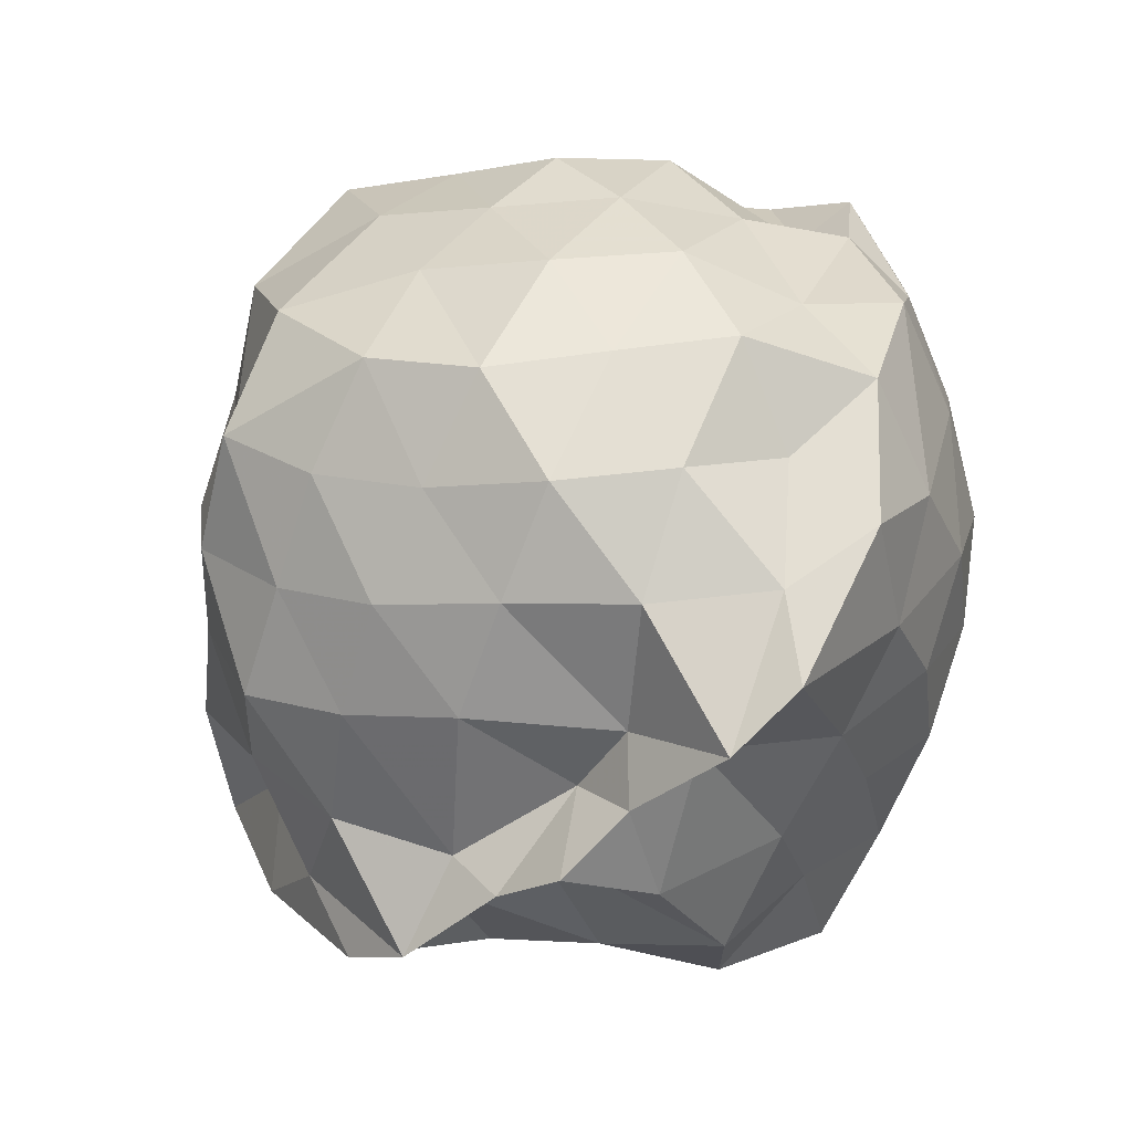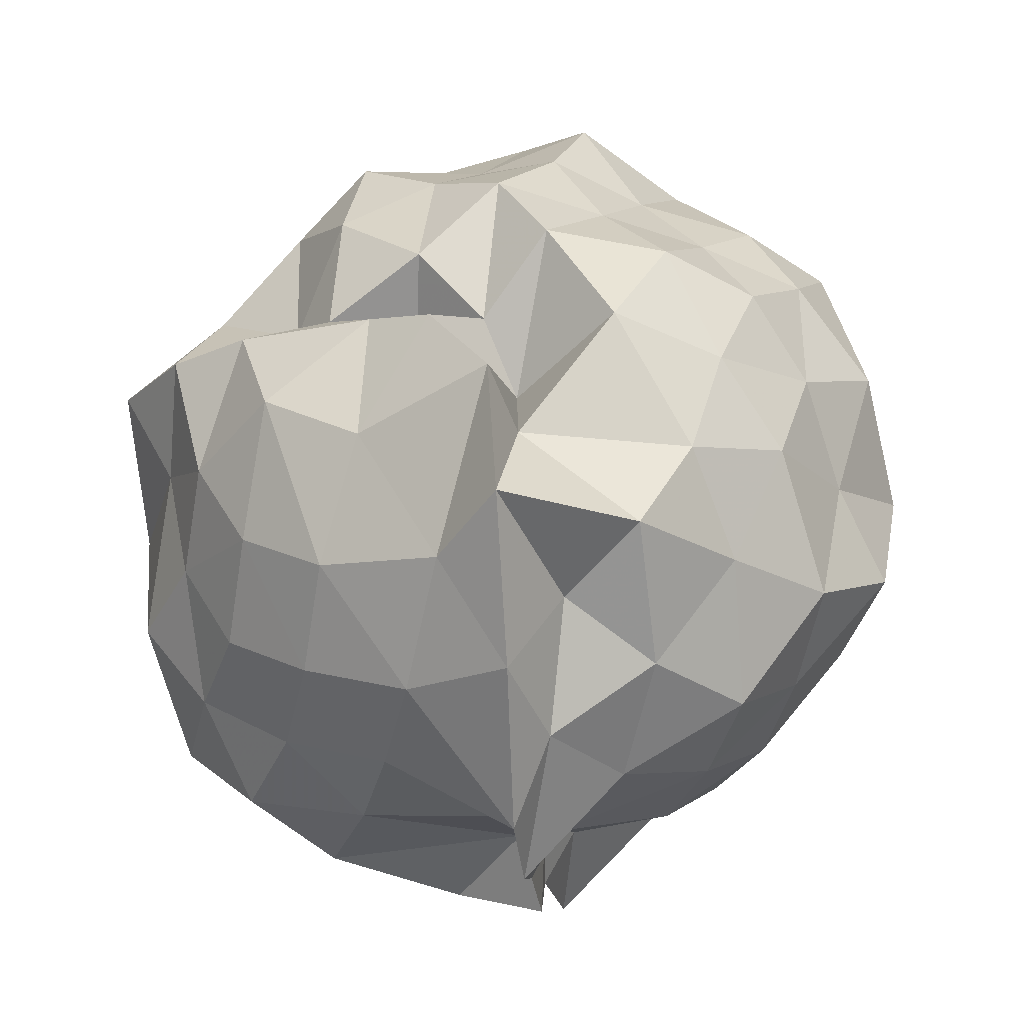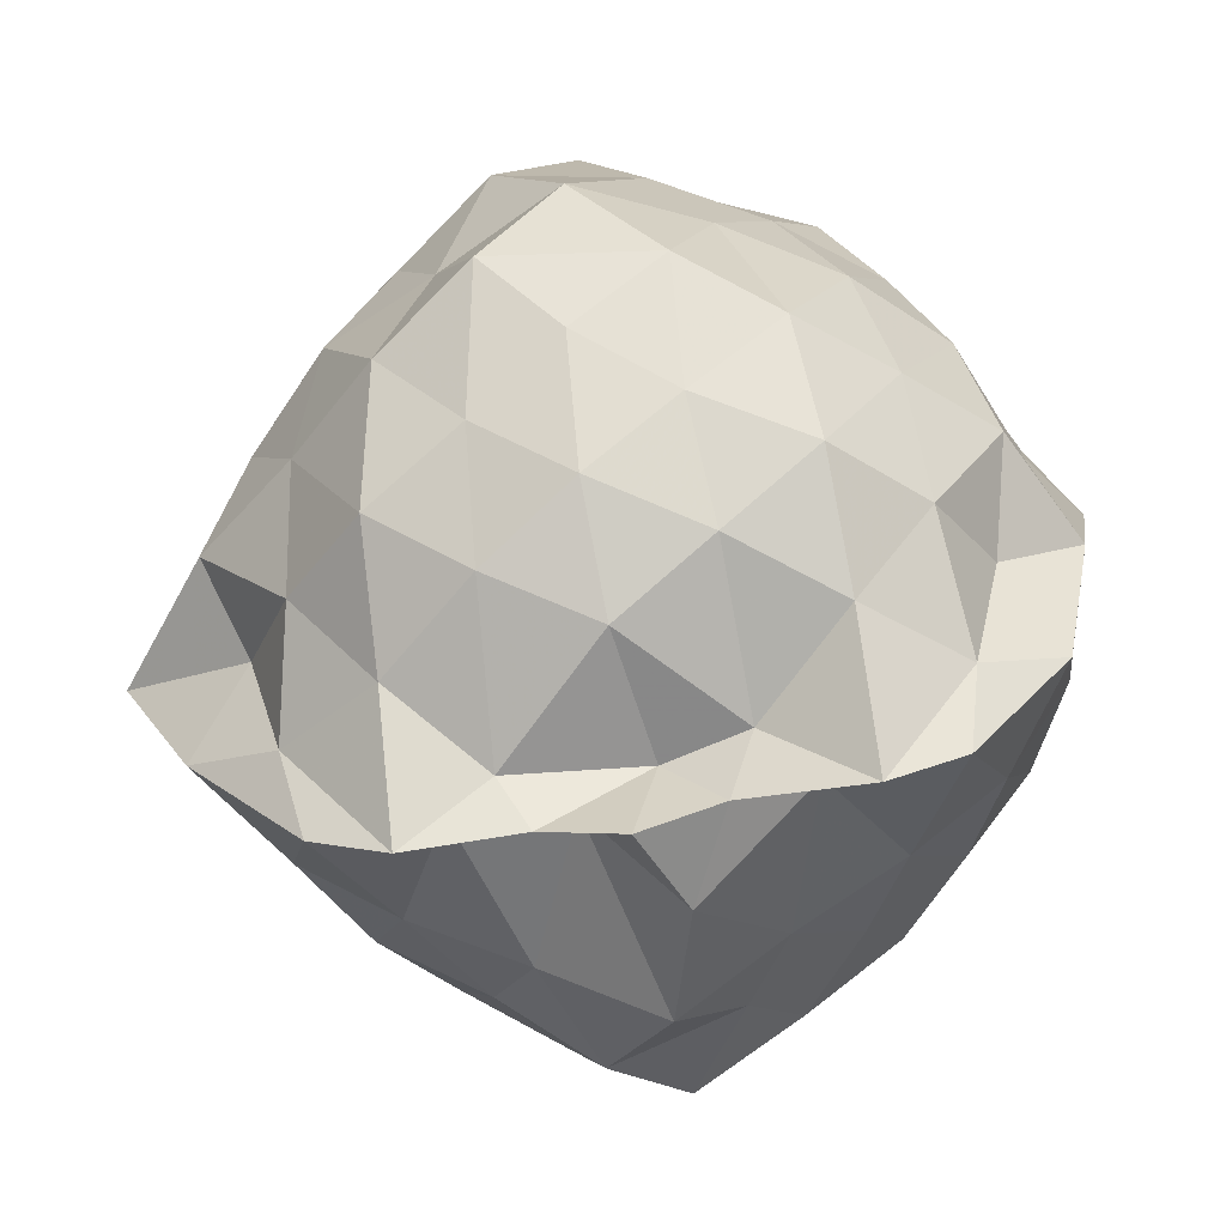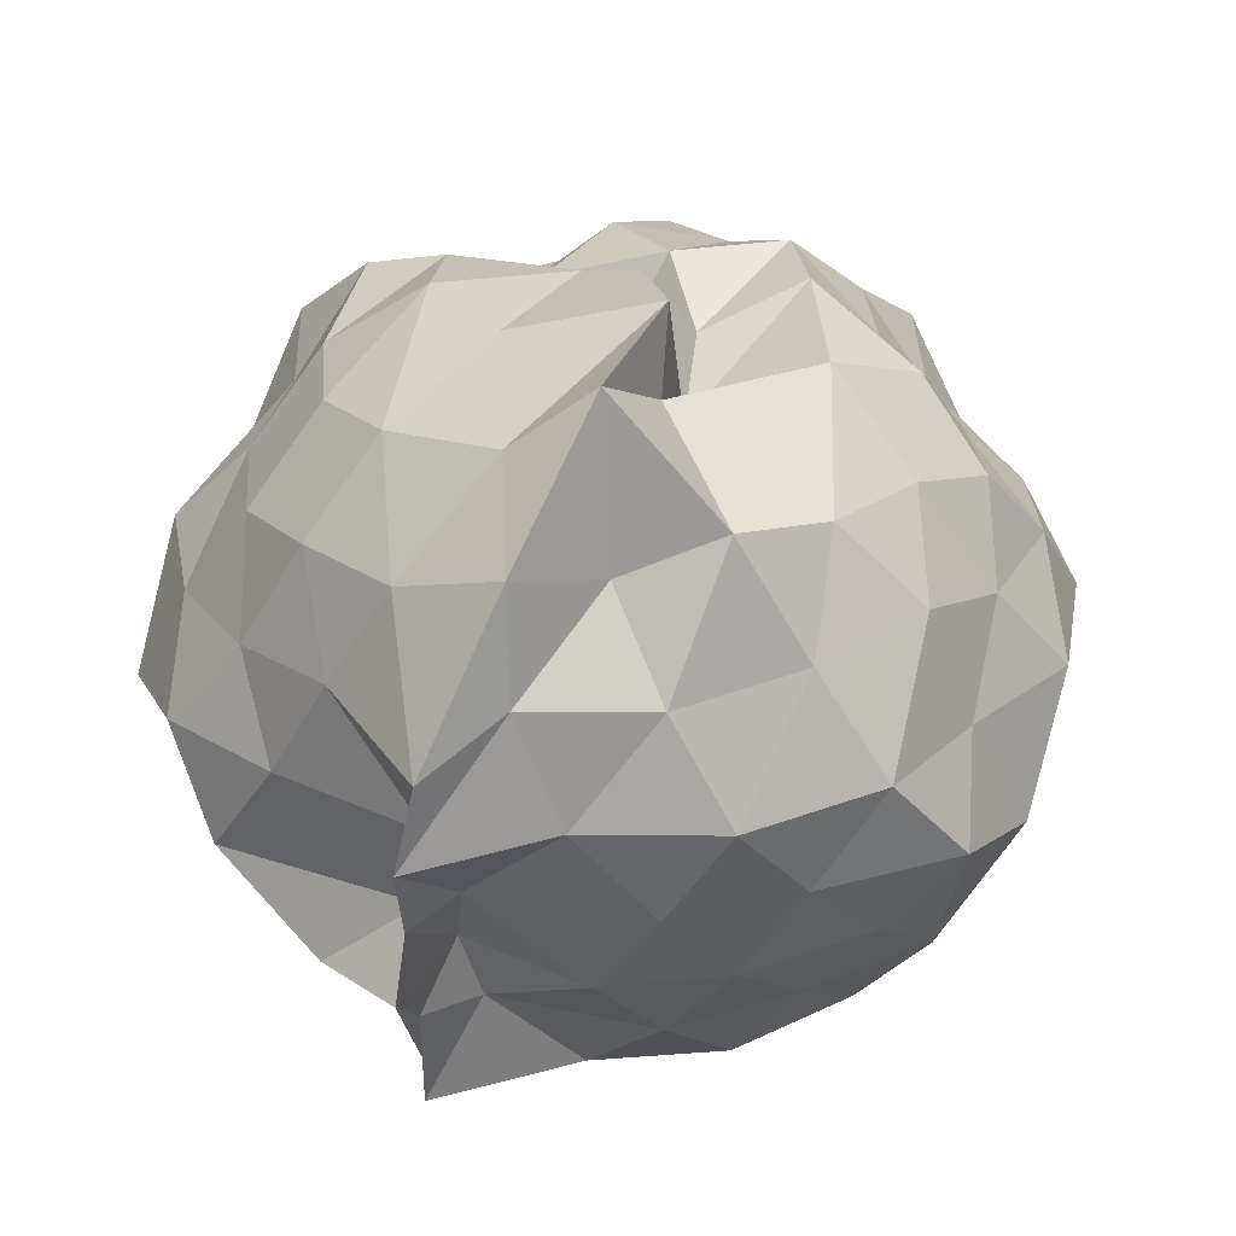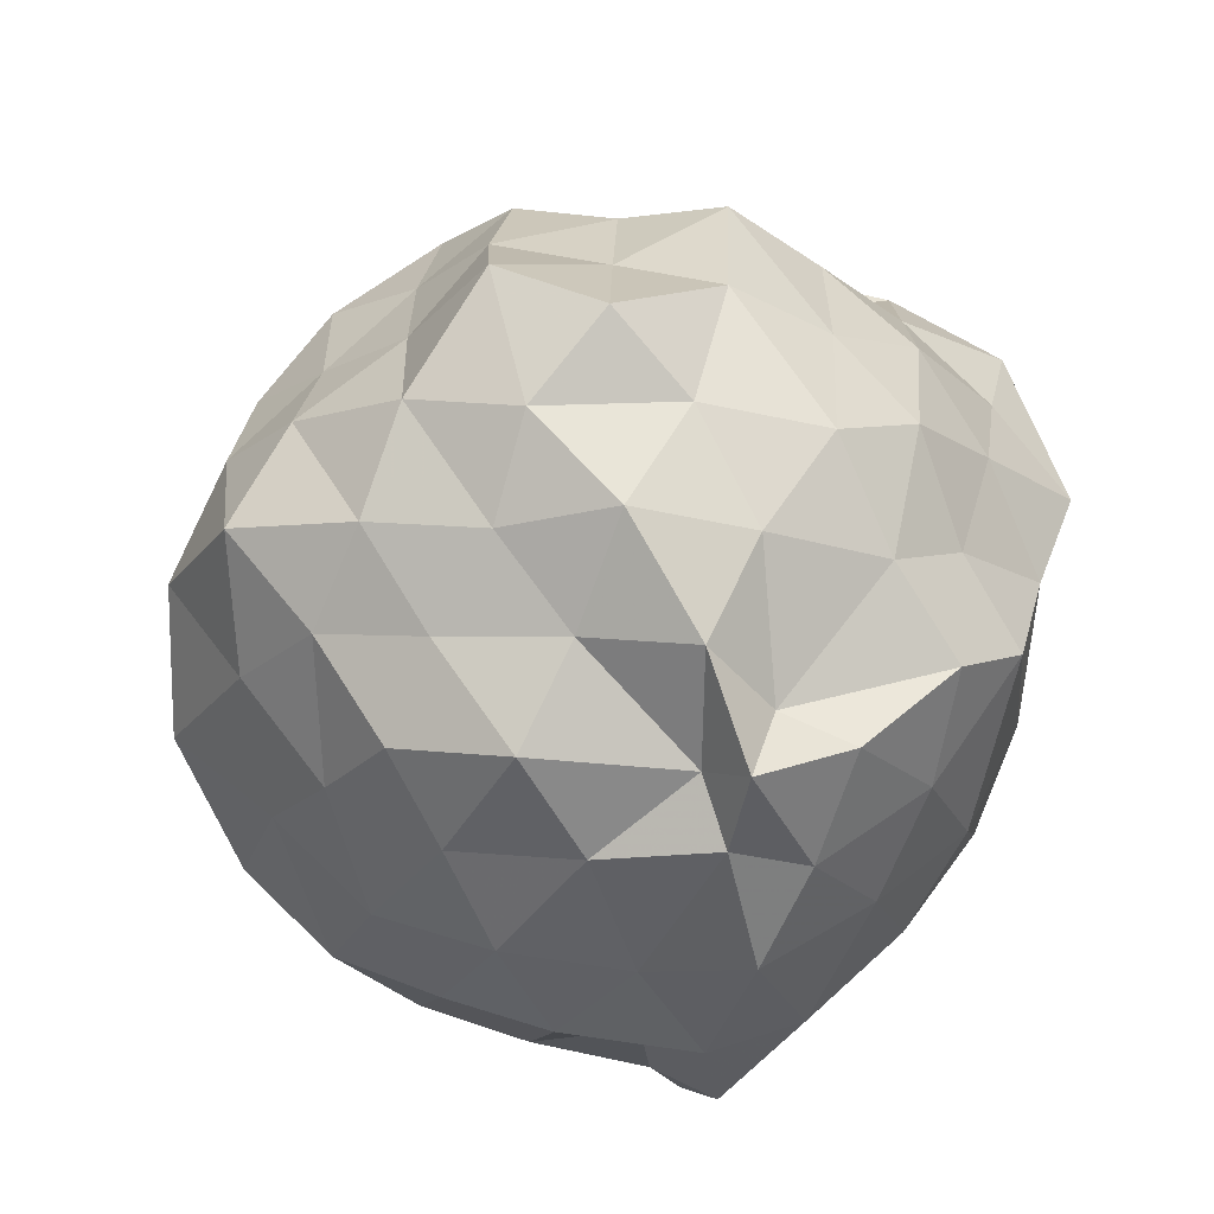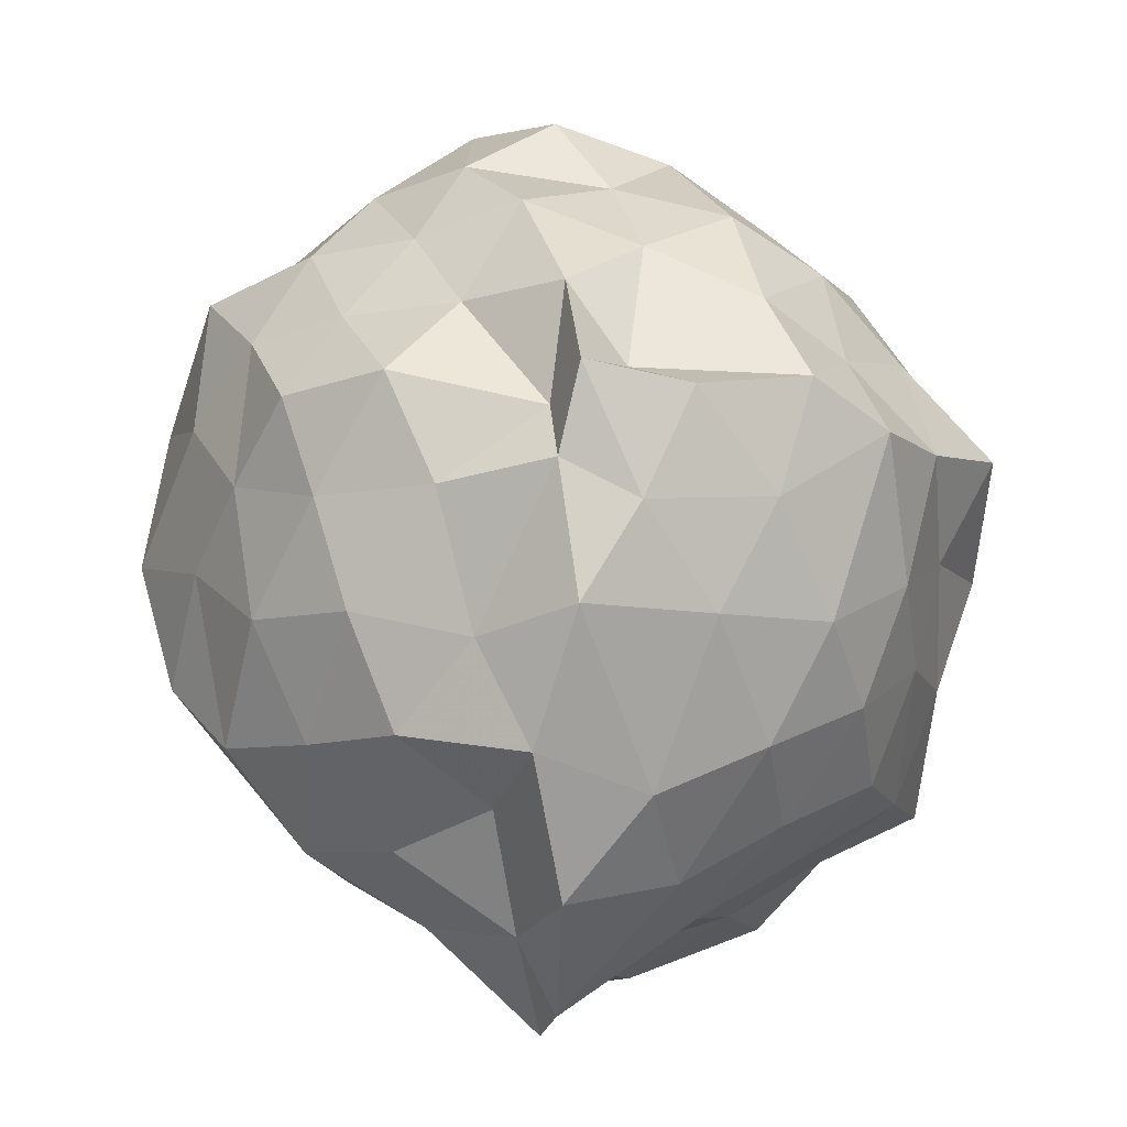
<metadata>
{"format":"obj","ext":"obj","renderer":"f3d","projection":"perspective","resolution":1024,"background":"white","views":[{"elev":-45.9,"azim":-47.7,"up":"+Z"},{"elev":-12.8,"azim":-174.2,"up":"+Z"},{"elev":-62.0,"azim":-81.2,"up":"+Z"},{"elev":55.1,"azim":-150.2,"up":"+Y"},{"elev":50.4,"azim":-18.7,"up":"+Z"},{"elev":8.9,"azim":-3.8,"up":"+Z"}]}
</metadata>
<code>
v -0.9542 -0.1321 1.167
v -1.003 -0.08691 -0.9942
v -0.02138 -0.07325 0.4901
v -0.1544 0.1562 0.5842
v -0.4006 0.3722 0.4785
v -0.5129 0.5263 0.4702
v -0.7338 0.4662 0.4427
v -0.9205 0.5983 0.4449
v -1.087 0.6664 0.6521
v -1.382 0.5555 0.6223
v -1.599 0.4242 0.537
v -1.72 0.1934 0.6265
v -1.786 -0.08878 0.7337
v -1.677 -0.3608 0.6612
v -1.601 -0.6198 0.5648
v -1.372 -0.7804 0.6387
v -1.014 -0.8845 0.5682
v -0.9551 -1.007 0.6806
v -0.704 -0.9676 0.6216
v -0.4323 -0.8436 0.625
v -0.3139 -0.564 0.6323
v -0.1404 -0.3066 0.5998
v 0.1092 0.1445 0.3823
v -0.07879 0.3891 0.4084
v -0.2821 0.5039 0.4364
v -0.6357 0.6502 0.4362
v -0.8043 0.776 0.4056
v -1.001 0.5544 0.246
v -1.261 0.7411 0.4073
v -1.517 0.5789 0.3313
v -1.732 0.3259 0.3312
v -1.901 0.08809 0.3969
v -1.822 -0.255 0.447
v -1.716 -0.5184 0.3475
v -1.531 -0.757 0.356
v -1.264 -0.9055 0.4005
v -1.006 -1.025 0.4731
v -0.826 -1.059 0.3847
v -0.5167 -0.941 0.3711
v -0.2446 -0.7585 0.4897
v -0.09349 -0.5293 0.4084
v 0.092 -0.2917 0.3607
v -0.03332 0.2135 0.1446
v -0.1707 0.4823 0.094
v -0.3783 0.6751 0.2218
v -0.6321 0.7872 0.1032
v -0.9708 0.9603 0.2218
v -1.03 0.8141 0.08956
v -1.446 0.6945 0.07334
v -1.665 0.4917 0.1084
v -1.812 0.2134 0.06913
v -1.965 -0.09271 0.09435
v -1.816 -0.3963 0.1259
v -1.675 -0.6671 0.06326
v -1.459 -0.8765 0.1179
v -1.184 -0.9971 0.07849
v -0.9671 -1.13 0.1739
v -0.6575 -1.024 0.1287
v -0.3864 -0.8886 0.08323
v -0.1852 -0.6861 0.1291
v -0.04962 -0.372 0.1275
v 0.09232 -0.08361 0.03191
v -0.1052 0.3184 -0.1343
v -0.3131 0.5929 -0.1136
v -0.5348 0.7361 -0.2126
v -0.8413 0.8819 -0.2286
v -1.002 1.055 -0.1092
v -1.322 0.8159 -0.1384
v -1.542 0.5622 -0.1842
v -1.763 0.3419 -0.2297
v -1.927 0.1005 -0.1567
v -1.883 -0.3037 -0.1676
v -1.747 -0.5298 -0.2631
v -1.554 -0.7457 -0.2089
v -1.356 -0.9479 -0.1454
v -1.064 -1.097 -0.1545
v -0.7977 -1.026 -0.2708
v -0.5296 -0.9244 -0.1881
v -0.2948 -0.7605 -0.1386
v -0.1297 -0.5188 -0.09894
v -0.0253 -0.2543 -0.2042
v 0.0432 0.1062 -0.2539
v -0.2491 0.422 -0.3443
v -0.4705 0.566 -0.4429
v -0.7444 0.69 -0.5148
v -1.009 0.8696 -0.4961
v -1.132 0.7234 -0.3
v -1.345 0.5891 -0.4447
v -1.552 0.3873 -0.5176
v -1.686 0.1487 -0.433
v -1.809 -0.07617 -0.3195
v -1.682 -0.301 -0.428
v -1.563 -0.5669 -0.506
v -1.362 -0.7731 -0.452
v -1.141 -0.8932 -0.328
v -0.9948 -1.016 -0.5155
v -0.7225 -0.855 -0.5162
v -0.4737 -0.7542 -0.4117
v -0.2426 -0.5918 -0.3594
v -0.1429 -0.3508 -0.465
v -0.04215 -0.08222 -0.5654
v -0.1369 0.1923 -0.4617
v -0.2235 -0.07694 0.7454
v -0.3627 0.1574 0.8187
v -0.5268 0.4308 0.766
v -0.7531 0.5982 0.622
v -0.9527 0.5481 0.8252
v -1.214 0.4285 0.7686
v -1.469 0.2975 0.7162
v -1.589 0.07965 0.82
v -1.538 -0.268 0.8596
v -1.464 -0.5037 0.7348
v -1.197 -0.6306 0.7763
v -0.9729 -0.7787 0.835
v -0.8402 -0.8416 0.6458
v -0.5156 -0.6516 0.7818
v -0.3368 -0.3449 0.8149
v -0.4536 -0.13 0.9134
v -0.5564 0.2417 0.9832
v -0.7641 0.3737 0.8918
v -1.077 0.3132 0.9656
v -1.302 0.1808 0.8811
v -1.387 -0.0871 0.9893
v -1.297 -0.4123 0.9069
v -1.054 -0.5148 0.9987
v -0.7829 -0.5846 0.8968
v -0.5627 -0.4227 0.9561
v -0.6712 -0.06551 1.068
v -0.8586 0.1302 1.004
v -1.142 0.09121 1.13
v -1.174 -0.259 1.068
v -0.8335 -0.31 1.017
v -0.3809 0.3107 -0.5861
v -0.6584 0.4566 -0.659
v -0.9957 0.5864 -0.8447
v -1.09 0.6396 -0.6259
v -1.252 0.3949 -0.6909
v -1.455 0.1598 -0.6557
v -1.598 -0.07282 -0.5719
v -1.463 -0.3338 -0.6428
v -1.287 -0.5831 -0.6843
v -1.086 -0.8133 -0.6453
v -0.9937 -0.7743 -0.8458
v -0.6558 -0.6274 -0.6626
v -0.4131 -0.5136 -0.5622
v -0.3114 -0.2386 -0.6382
v -0.2464 0.08332 -0.7117
v -0.5638 0.1864 -0.7632
v -0.9718 0.303 -0.7814
v -1.003 0.3957 -0.9491
v -1.067 0.1826 -0.809
v -1.338 -0.09228 -0.7432
v -1.069 -0.3482 -0.758
v -1.02 -0.5895 -0.9511
v -0.9713 -0.4706 -0.8233
v -0.5475 -0.3588 -0.735
v -0.4409 -0.0916 -0.8473
v -0.9572 0.02883 -0.8038
v -0.9945 0.1142 -0.923
v -1.007 -0.1432 -0.7521
v -0.9942 -0.2831 -0.9031
v -0.7716 -0.1767 -0.9416
f 3 23 4
f 4 23 24
f 4 24 5
f 5 24 25
f 5 25 6
f 6 25 26
f 6 26 7
f 7 26 27
f 7 27 8
f 8 27 28
f 8 28 9
f 9 28 29
f 9 29 10
f 10 29 30
f 10 30 11
f 11 30 31
f 11 31 12
f 12 31 32
f 12 32 13
f 13 32 33
f 13 33 14
f 14 33 34
f 14 34 15
f 15 34 35
f 15 35 16
f 16 35 36
f 16 36 17
f 17 36 37
f 17 37 18
f 18 37 38
f 18 38 19
f 19 38 39
f 19 39 20
f 20 39 40
f 20 40 21
f 21 40 41
f 21 41 22
f 22 41 42
f 22 42 3
f 3 42 23
f 23 43 24
f 24 43 44
f 24 44 25
f 25 44 45
f 25 45 26
f 26 45 46
f 26 46 27
f 27 46 47
f 27 47 28
f 28 47 48
f 28 48 29
f 29 48 49
f 29 49 30
f 30 49 50
f 30 50 31
f 31 50 51
f 31 51 32
f 32 51 52
f 32 52 33
f 33 52 53
f 33 53 34
f 34 53 54
f 34 54 35
f 35 54 55
f 35 55 36
f 36 55 56
f 36 56 37
f 37 56 57
f 37 57 38
f 38 57 58
f 38 58 39
f 39 58 59
f 39 59 40
f 40 59 60
f 40 60 41
f 41 60 61
f 41 61 42
f 42 61 62
f 42 62 23
f 23 62 43
f 43 63 44
f 44 63 64
f 44 64 45
f 45 64 65
f 45 65 46
f 46 65 66
f 46 66 47
f 47 66 67
f 47 67 48
f 48 67 68
f 48 68 49
f 49 68 69
f 49 69 50
f 50 69 70
f 50 70 51
f 51 70 71
f 51 71 52
f 52 71 72
f 52 72 53
f 53 72 73
f 53 73 54
f 54 73 74
f 54 74 55
f 55 74 75
f 55 75 56
f 56 75 76
f 56 76 57
f 57 76 77
f 57 77 58
f 58 77 78
f 58 78 59
f 59 78 79
f 59 79 60
f 60 79 80
f 60 80 61
f 61 80 81
f 61 81 62
f 62 81 82
f 62 82 43
f 43 82 63
f 63 83 64
f 64 83 84
f 64 84 65
f 65 84 85
f 65 85 66
f 66 85 86
f 66 86 67
f 67 86 87
f 67 87 68
f 68 87 88
f 68 88 69
f 69 88 89
f 69 89 70
f 70 89 90
f 70 90 71
f 71 90 91
f 71 91 72
f 72 91 92
f 72 92 73
f 73 92 93
f 73 93 74
f 74 93 94
f 74 94 75
f 75 94 95
f 75 95 76
f 76 95 96
f 76 96 77
f 77 96 97
f 77 97 78
f 78 97 98
f 78 98 79
f 79 98 99
f 79 99 80
f 80 99 100
f 80 100 81
f 81 100 101
f 81 101 82
f 82 101 102
f 82 102 63
f 63 102 83
f 103 104 118
f 104 119 118
f 104 105 119
f 105 120 119
f 105 106 120
f 106 107 120
f 107 121 120
f 107 108 121
f 108 122 121
f 108 109 122
f 109 110 122
f 110 123 122
f 110 111 123
f 111 124 123
f 111 112 124
f 112 113 124
f 113 125 124
f 113 114 125
f 114 126 125
f 114 115 126
f 115 116 126
f 116 127 126
f 116 117 127
f 117 118 127
f 117 103 118
f 118 119 128
f 119 129 128
f 119 120 129
f 120 121 129
f 121 130 129
f 121 122 130
f 122 123 130
f 123 131 130
f 123 124 131
f 124 125 131
f 125 132 131
f 125 126 132
f 126 127 132
f 127 128 132
f 127 118 128
f 133 148 134
f 134 148 149
f 134 149 135
f 135 149 150
f 135 150 136
f 136 150 137
f 137 150 151
f 137 151 138
f 138 151 152
f 138 152 139
f 139 152 140
f 140 152 153
f 140 153 141
f 141 153 154
f 141 154 142
f 142 154 143
f 143 154 155
f 143 155 144
f 144 155 156
f 144 156 145
f 145 156 146
f 146 156 157
f 146 157 147
f 147 157 148
f 147 148 133
f 148 158 149
f 149 158 159
f 149 159 150
f 150 159 151
f 151 159 160
f 151 160 152
f 152 160 153
f 153 160 161
f 153 161 154
f 154 161 155
f 155 161 162
f 155 162 156
f 156 162 157
f 157 162 158
f 157 158 148
f 3 4 103
f 103 4 104
f 4 5 104
f 104 5 105
f 5 6 105
f 105 6 106
f 6 7 106
f 7 8 106
f 106 8 107
f 8 9 107
f 107 9 108
f 9 10 108
f 108 10 109
f 10 11 109
f 11 12 109
f 109 12 110
f 12 13 110
f 110 13 111
f 13 14 111
f 111 14 112
f 14 15 112
f 15 16 112
f 112 16 113
f 16 17 113
f 113 17 114
f 17 18 114
f 114 18 115
f 18 19 115
f 19 20 115
f 115 20 116
f 20 21 116
f 116 21 117
f 21 22 117
f 117 22 103
f 22 3 103
f 83 133 84
f 84 133 134
f 84 134 85
f 85 134 135
f 85 135 86
f 86 135 136
f 86 136 87
f 87 136 88
f 88 136 137
f 88 137 89
f 89 137 138
f 89 138 90
f 90 138 139
f 90 139 91
f 91 139 92
f 92 139 140
f 92 140 93
f 93 140 141
f 93 141 94
f 94 141 142
f 94 142 95
f 95 142 96
f 96 142 143
f 96 143 97
f 97 143 144
f 97 144 98
f 98 144 145
f 98 145 99
f 99 145 100
f 100 145 146
f 100 146 101
f 101 146 147
f 101 147 102
f 102 147 133
f 102 133 83
f 128 129 1
f 129 130 1
f 130 131 1
f 131 132 1
f 132 128 1
f 159 158 2
f 160 159 2
f 161 160 2
f 162 161 2
f 158 162 2

</code>
